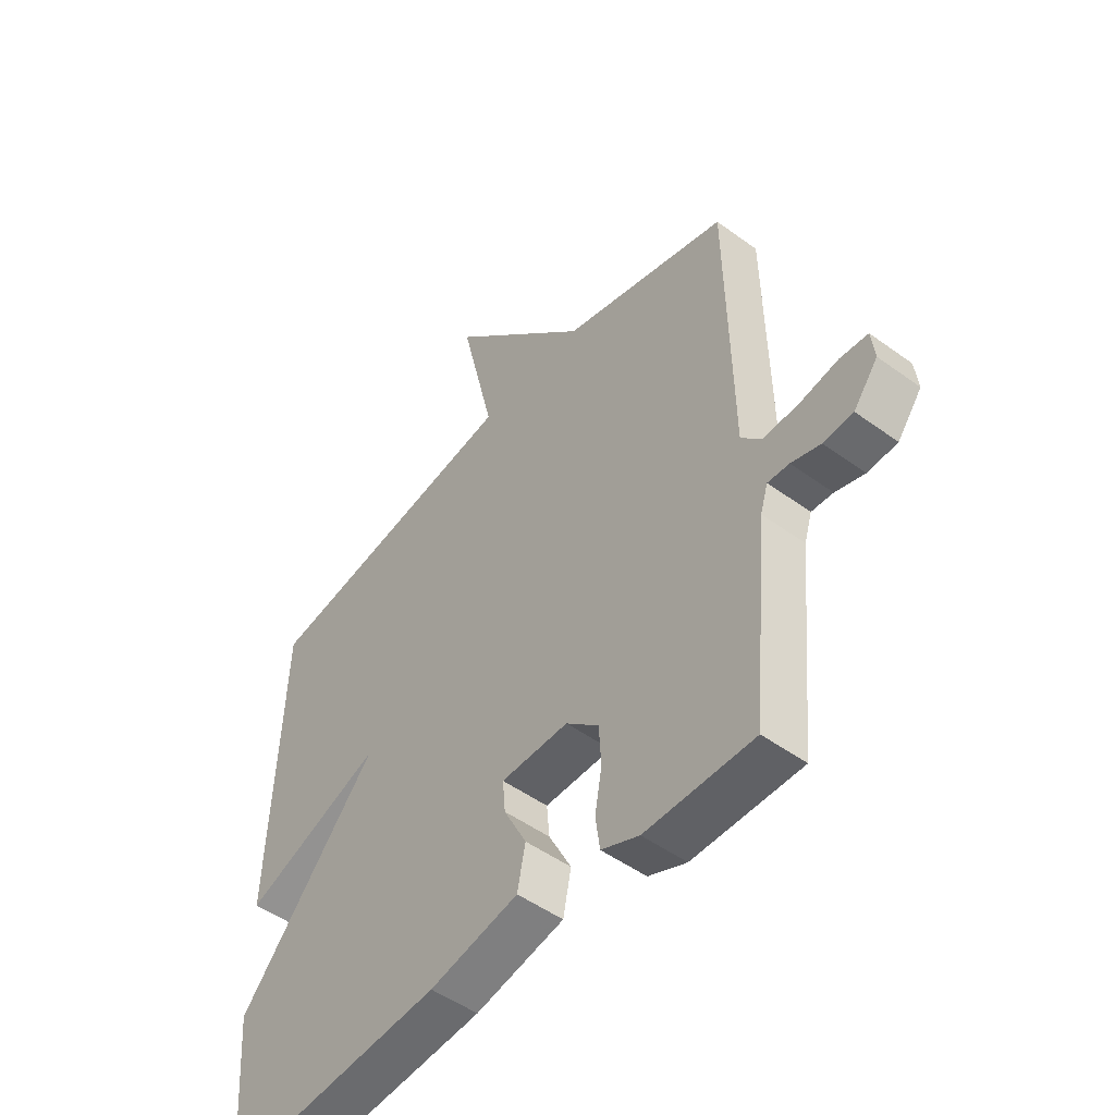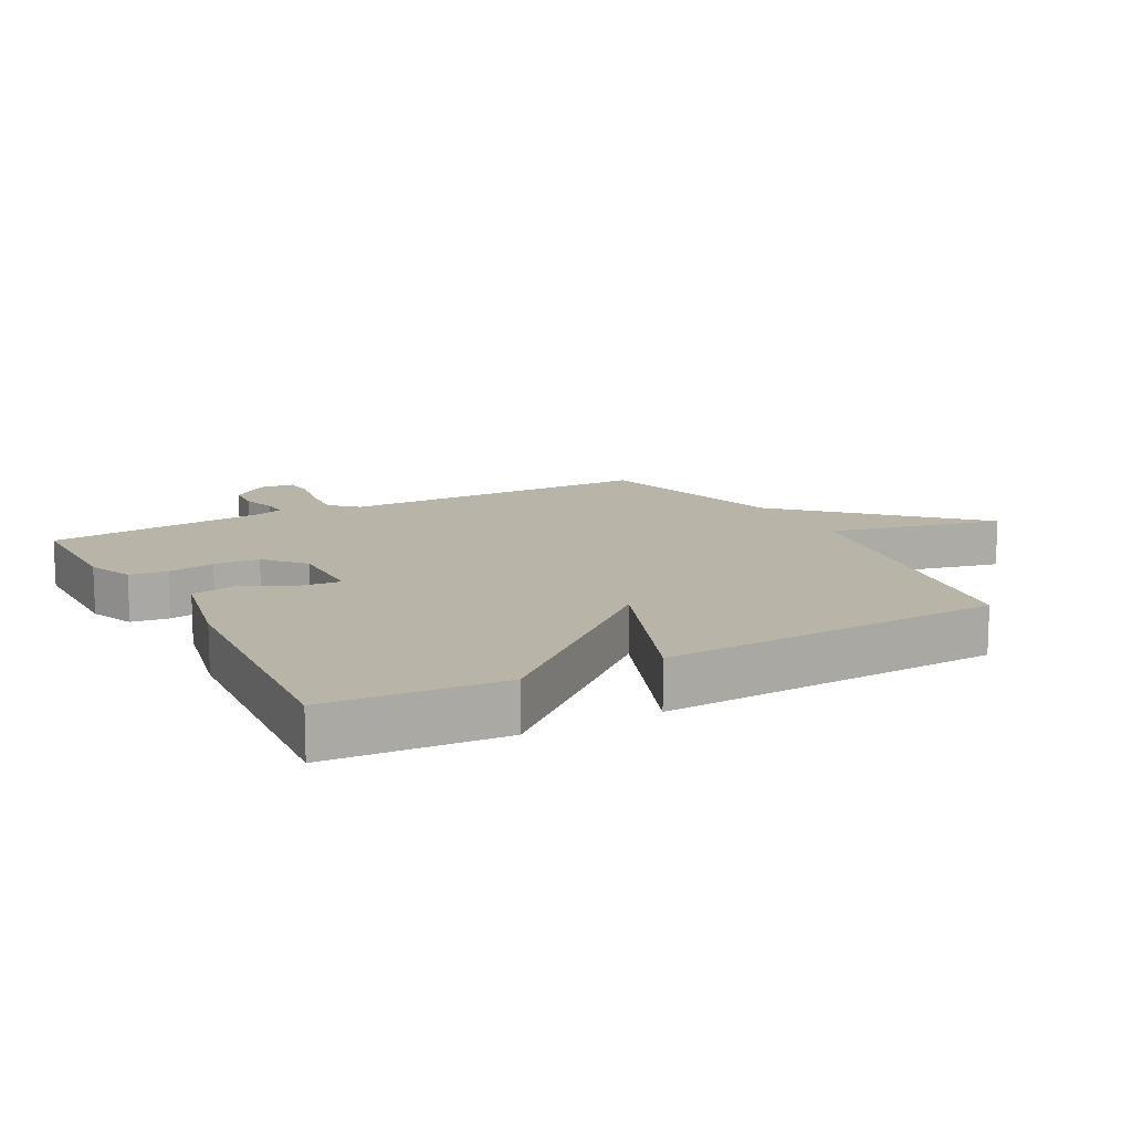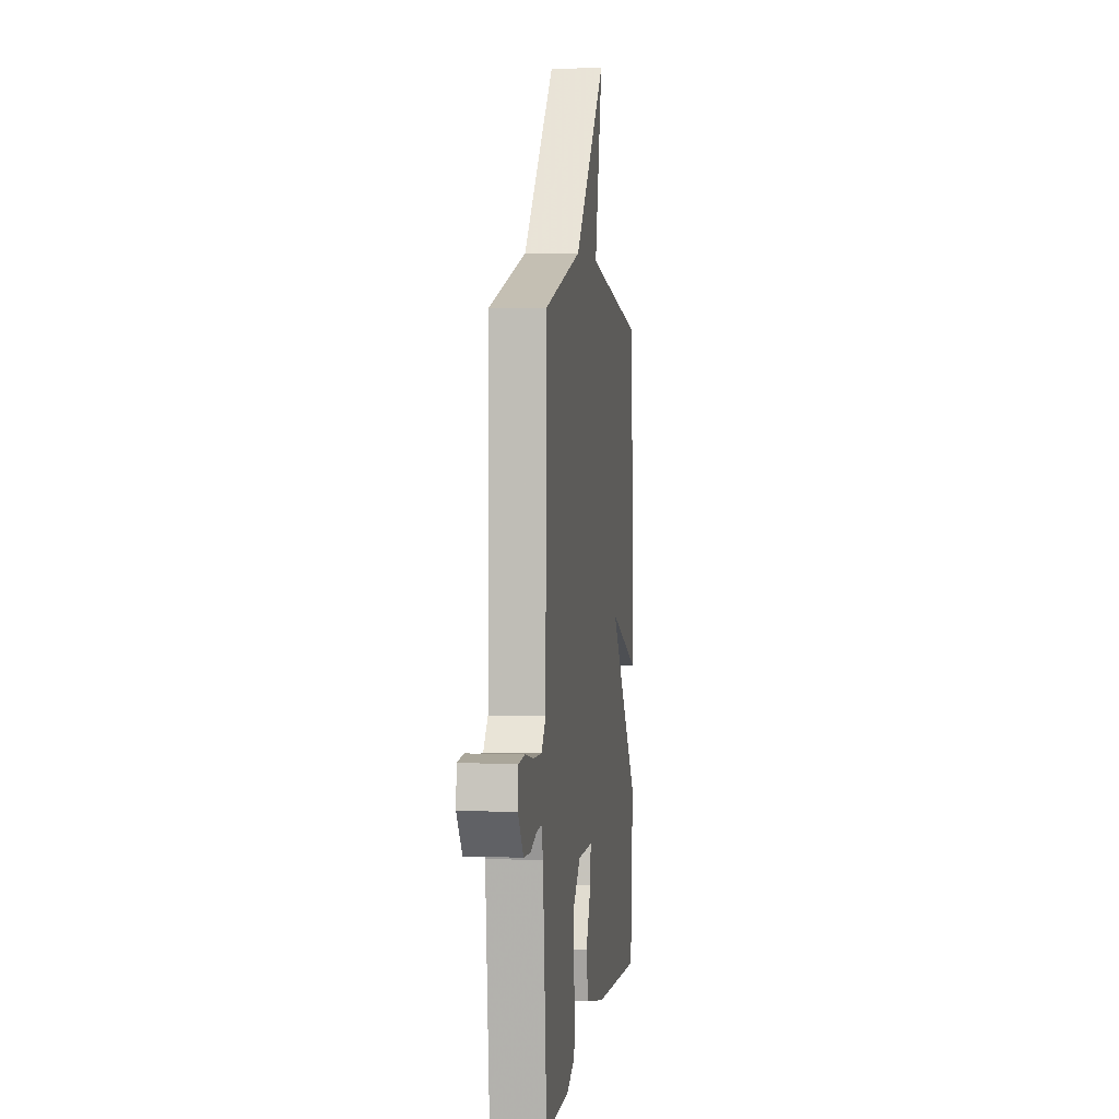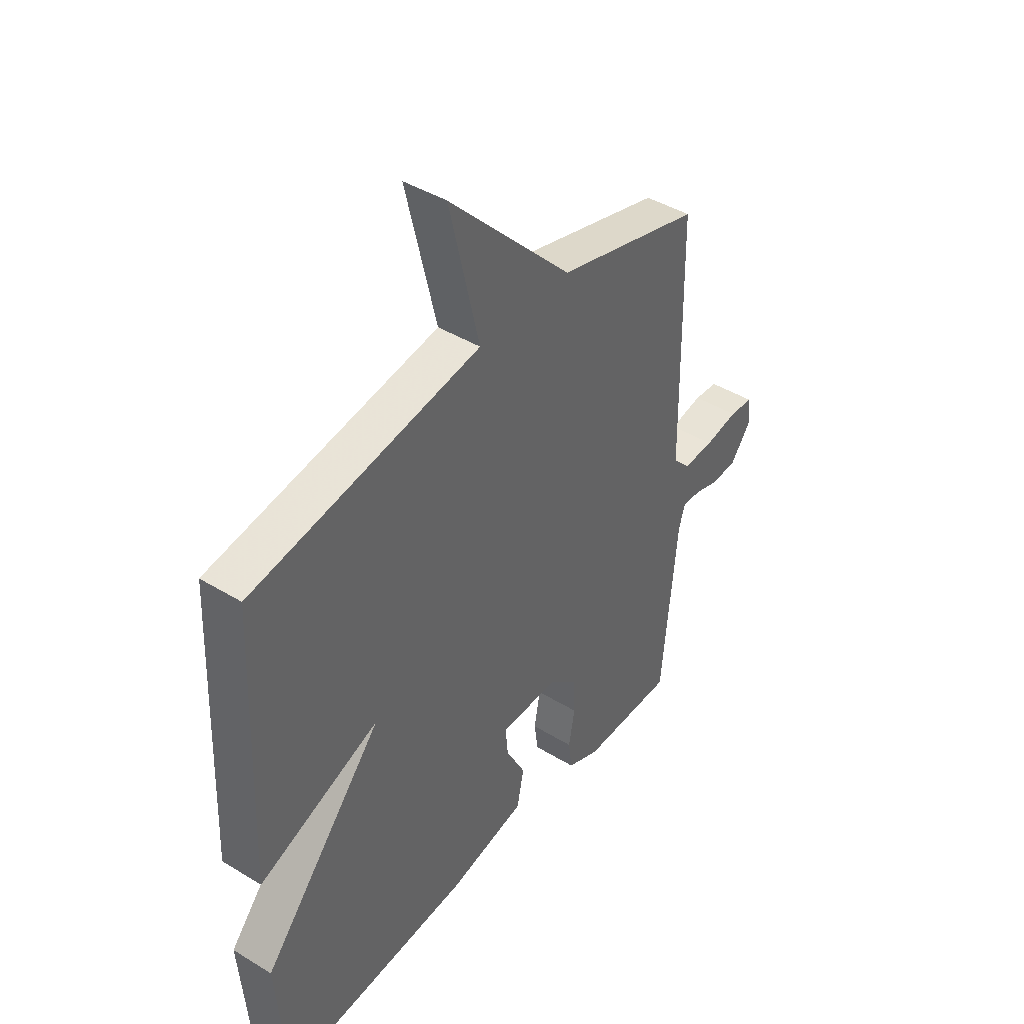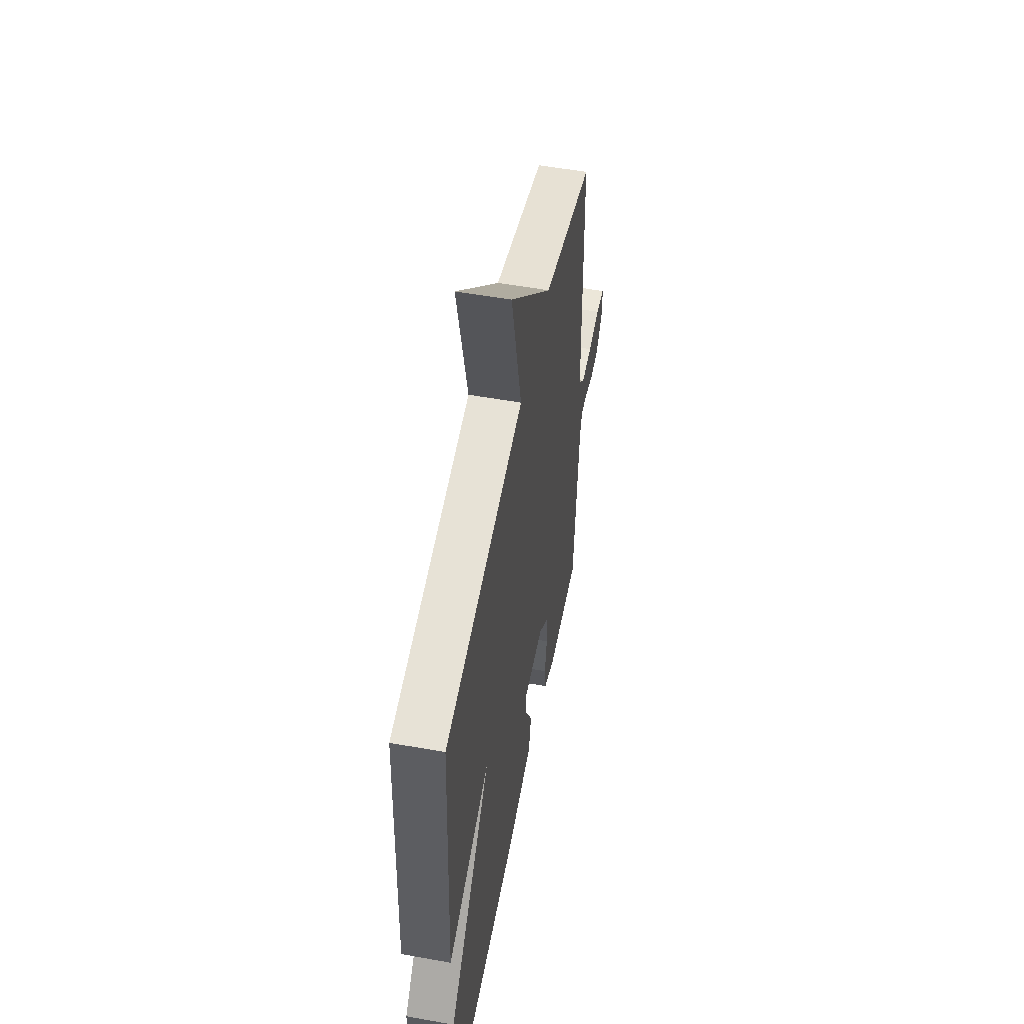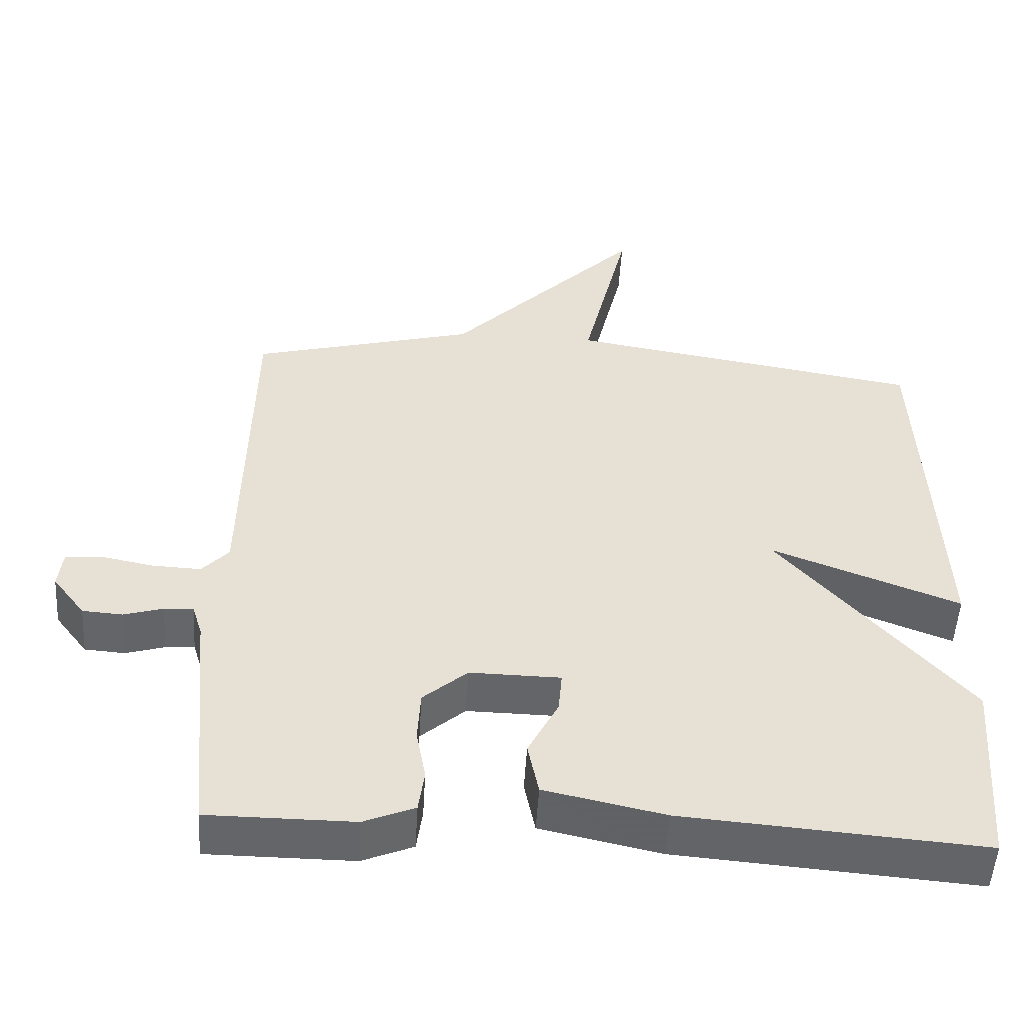
<metadata>
{"format":"obj","ext":"obj","renderer":"f3d","projection":"perspective","resolution":1024,"background":"white","views":[{"elev":-49.6,"azim":51.1,"up":"+Z"},{"elev":13.2,"azim":-118.5,"up":"+Y"},{"elev":3.4,"azim":97.4,"up":"+Z"},{"elev":42.7,"azim":-53.9,"up":"+Z"},{"elev":53.3,"azim":-79.1,"up":"+Z"},{"elev":-51.6,"azim":176.6,"up":"+Z"}]}
</metadata>
<code>
v -0.5 0.07 0.5
v -0.01 0.07 0.582
v -0.074 0.07 0.854
v 0.19 0.07 0.582
v 0.5 0.07 0.5
v 0.508 0.07 0.012
v 0.545 0.07 -0.028
v 0.612 0.07 -0.025
v 0.683 0.07 -0.011
v 0.734 0.07 -0.015
v 0.74 0.07 -0.068
v 0.695 0.07 -0.127
v 0.64 0.07 -0.131
v 0.586 0.07 -0.115
v 0.546 0.07 -0.113
v 0.532 0.07 -0.158
v 0.5 0.07 -0.5
v 0.3 0.07 -0.501
v 0.23 0.07 -0.472
v 0.222 0.07 -0.413
v 0.235 0.07 -0.341
v 0.231 0.07 -0.27
v 0.17 0.07 -0.217
v 0.045 0.07 -0.219
v 0.05 0.07 -0.276
v 0.092 0.07 -0.357
v 0.077 0.07 -0.431
v -0.088 0.07 -0.467
v -0.5 0.07 -0.5
v -0.521 0.07 -0.228
v -0.262 0.07 0.072
v -0.521 0.07 -0.028
v -0.5 0 0.5
v -0.01 0 0.582
v -0.074 0 0.854
v 0.19 0 0.582
v 0.5 0 0.5
v 0.508 0 0.012
v 0.545 0 -0.028
v 0.612 0 -0.025
v 0.683 0 -0.011
v 0.734 0 -0.015
v 0.74 0 -0.068
v 0.695 0 -0.127
v 0.64 0 -0.131
v 0.586 0 -0.115
v 0.546 0 -0.113
v 0.532 0 -0.158
v 0.5 0 -0.5
v 0.3 0 -0.501
v 0.23 0 -0.472
v 0.222 0 -0.413
v 0.235 0 -0.341
v 0.231 0 -0.27
v 0.17 0 -0.217
v 0.045 0 -0.219
v 0.05 0 -0.276
v 0.092 0 -0.357
v 0.077 0 -0.431
v -0.088 0 -0.467
v -0.5 0 -0.5
v -0.521 0 -0.228
v -0.262 0 0.072
v -0.521 0 -0.028
f 31 32 1 2
f 29 30 31
f 28 29 31
f 27 28 31
f 26 27 31
f 25 26 31
f 24 25 31
f 23 24 31 2
f 22 23 2
f 19 20 21
f 18 19 21
f 17 18 21
f 16 17 21
f 15 16 21 22
f 12 13 14
f 11 12 14
f 10 11 14
f 9 10 14
f 8 9 14
f 7 8 14 15
f 6 7 15 22
f 6 22 2
f 5 6 2
f 4 5 2
f 2 3 4
f 34 33 64 63
f 63 62 61
f 63 61 60
f 63 60 59
f 63 59 58
f 63 58 57
f 63 57 56
f 34 63 56 55
f 34 55 54
f 53 52 51
f 53 51 50
f 53 50 49
f 53 49 48
f 54 53 48 47
f 46 45 44
f 46 44 43
f 46 43 42
f 46 42 41
f 46 41 40
f 47 46 40 39
f 54 47 39 38
f 34 54 38
f 34 38 37
f 34 37 36
f 36 35 34
f 1 33 34 2
f 2 34 35 3
f 3 35 36 4
f 4 36 37 5
f 5 37 38 6
f 6 38 39 7
f 7 39 40 8
f 8 40 41 9
f 9 41 42 10
f 10 42 43 11
f 11 43 44 12
f 12 44 45 13
f 13 45 46 14
f 14 46 47 15
f 15 47 48 16
f 16 48 49 17
f 17 49 50 18
f 18 50 51 19
f 19 51 52 20
f 20 52 53 21
f 21 53 54 22
f 22 54 55 23
f 23 55 56 24
f 24 56 57 25
f 25 57 58 26
f 26 58 59 27
f 27 59 60 28
f 28 60 61 29
f 29 61 62 30
f 30 62 63 31
f 31 63 64 32
f 32 64 33 1

</code>
